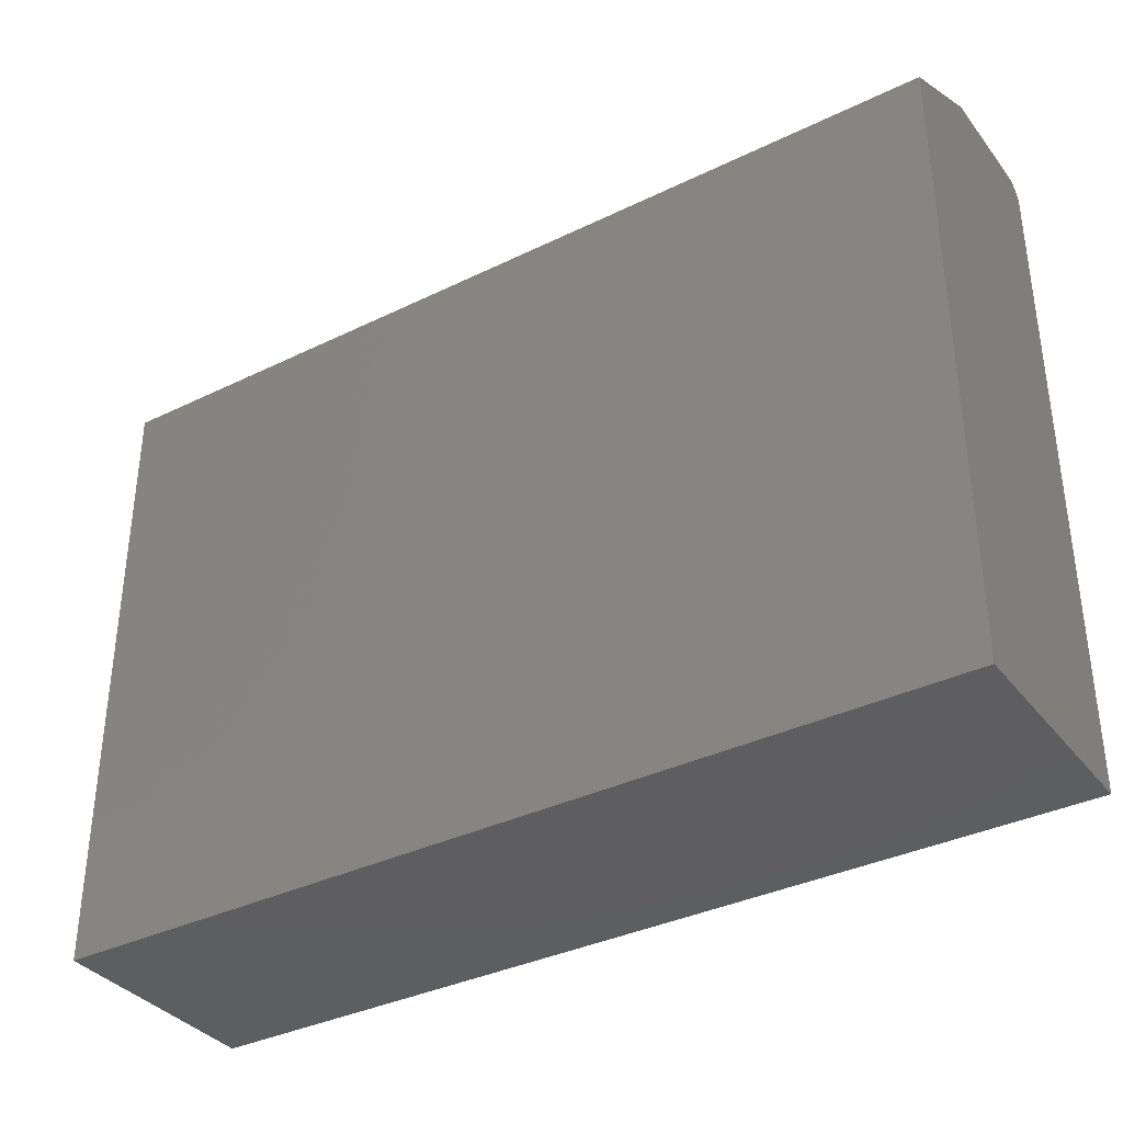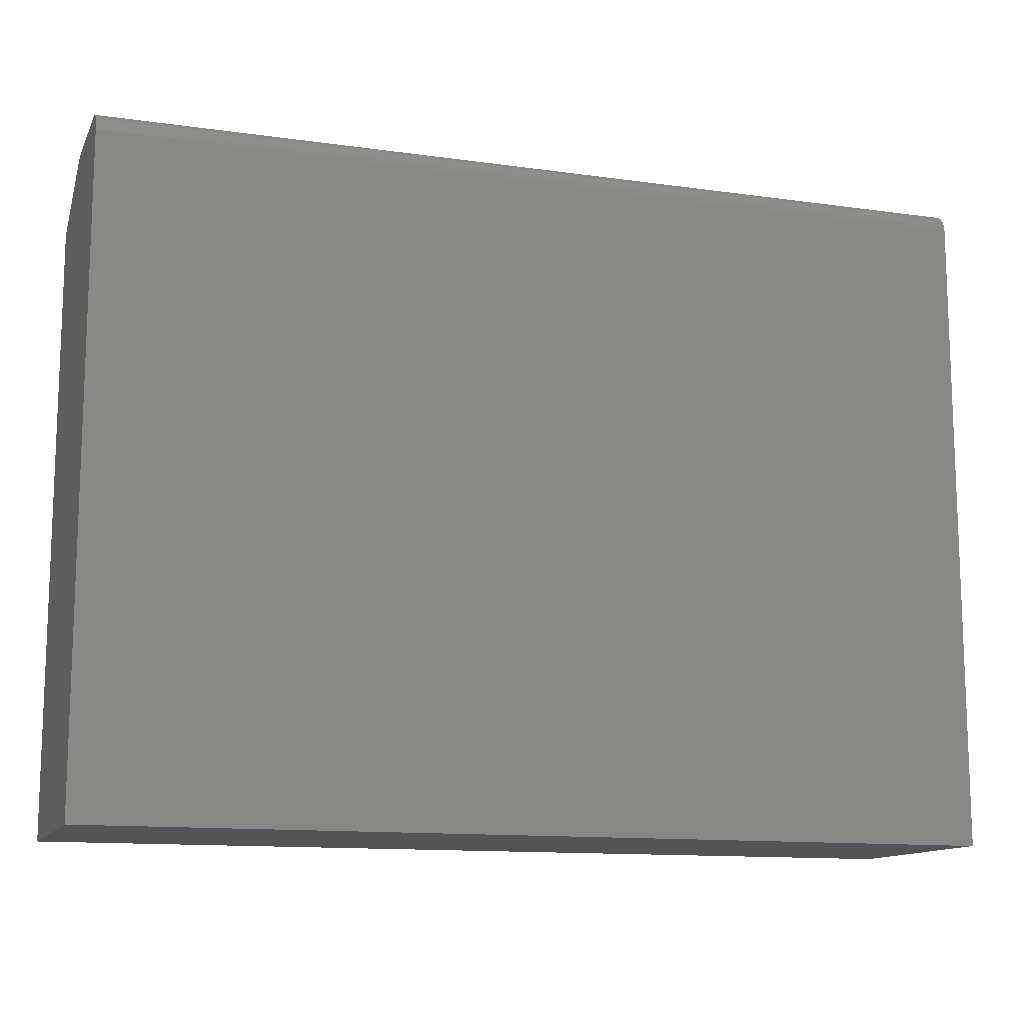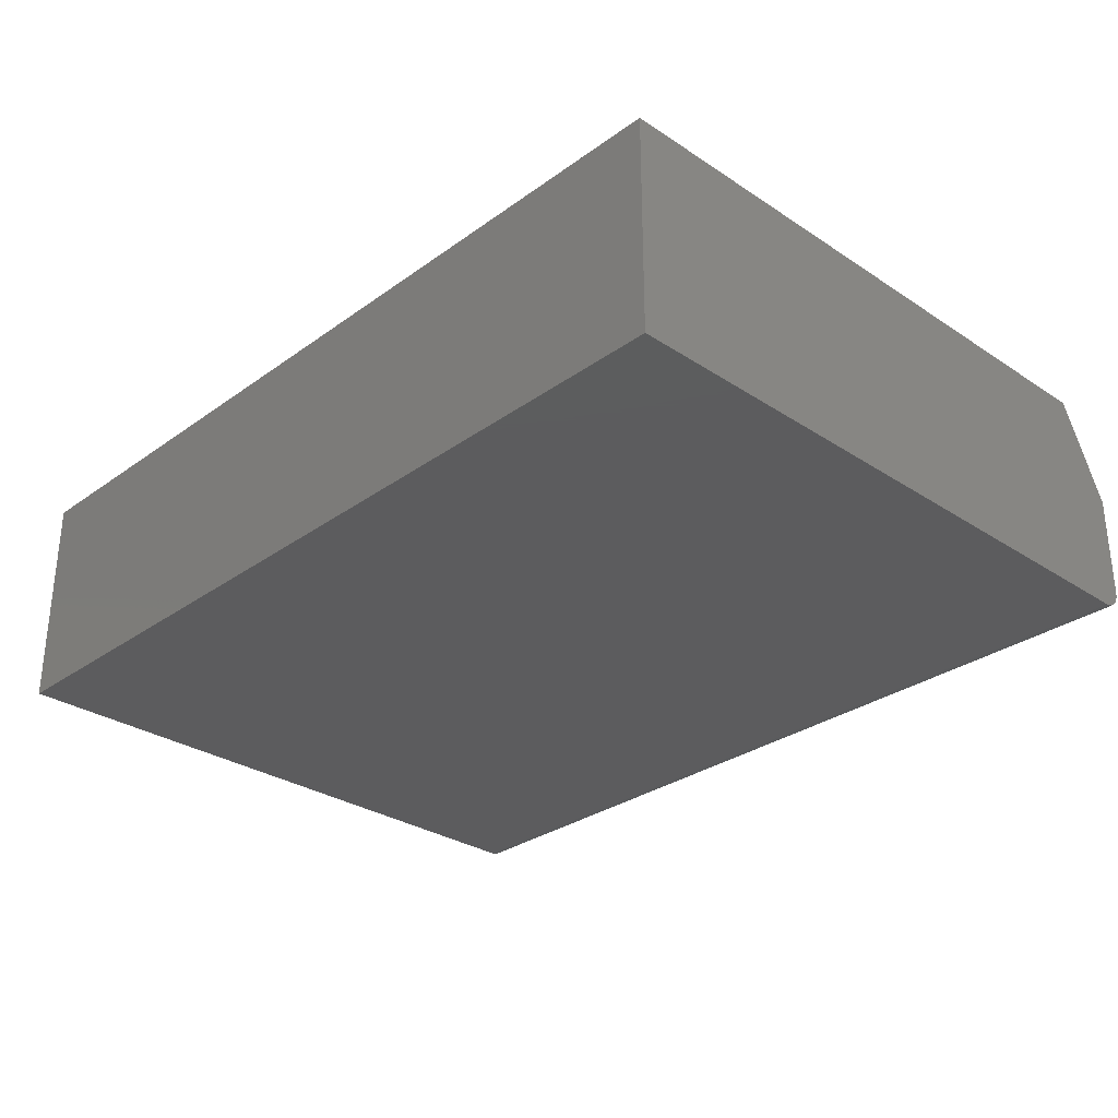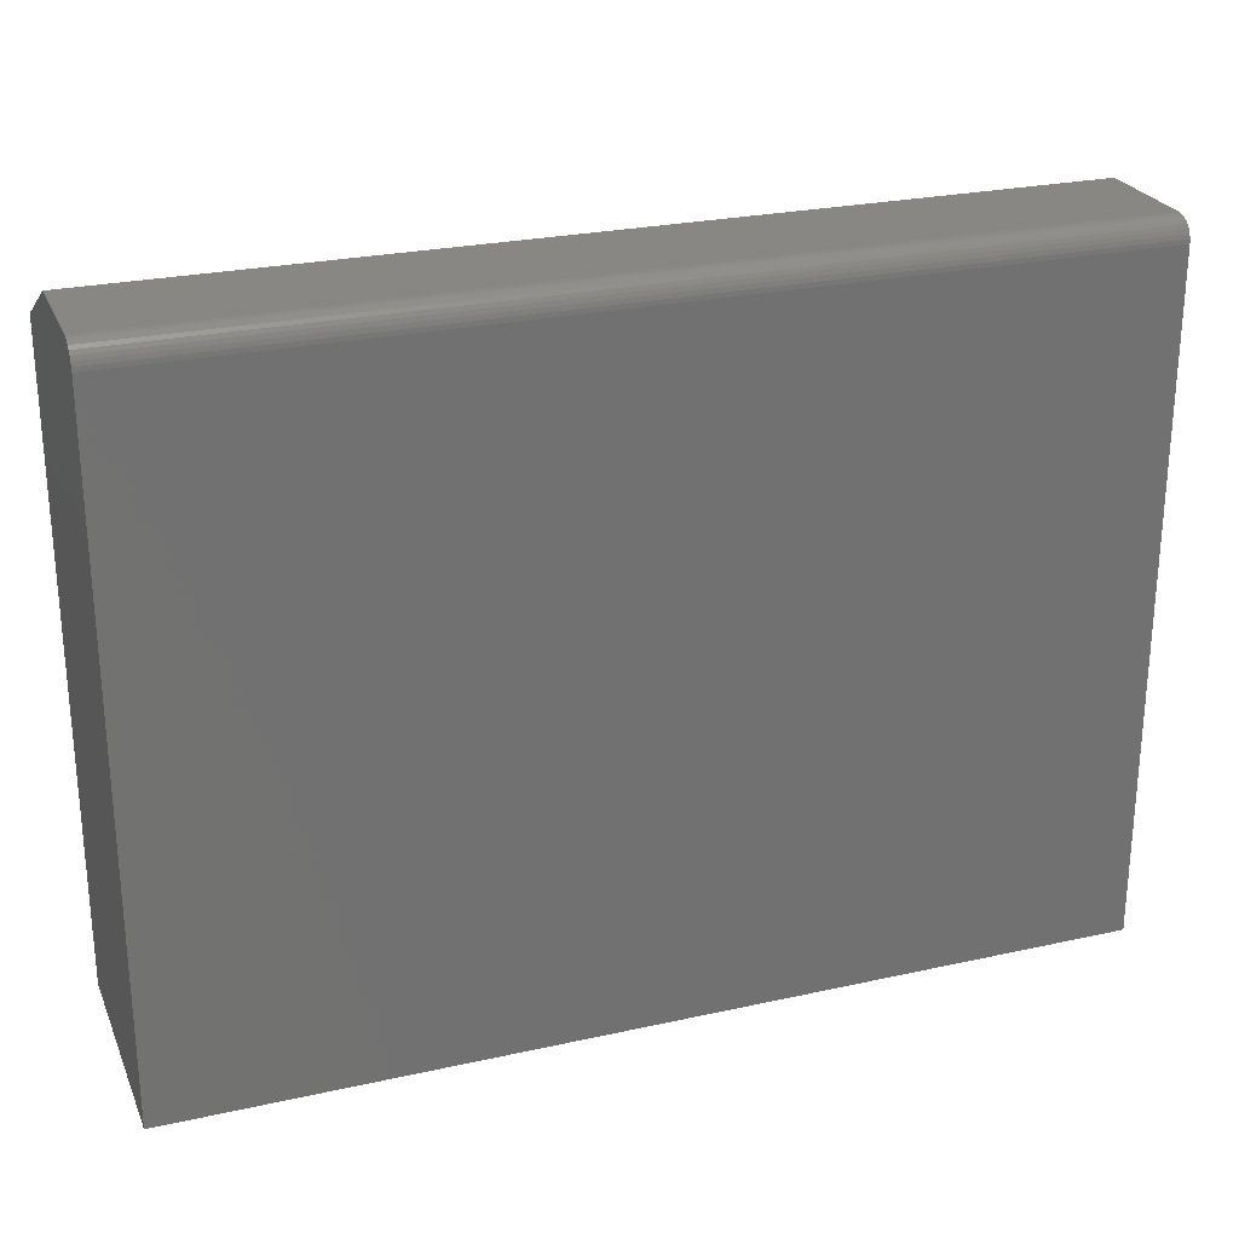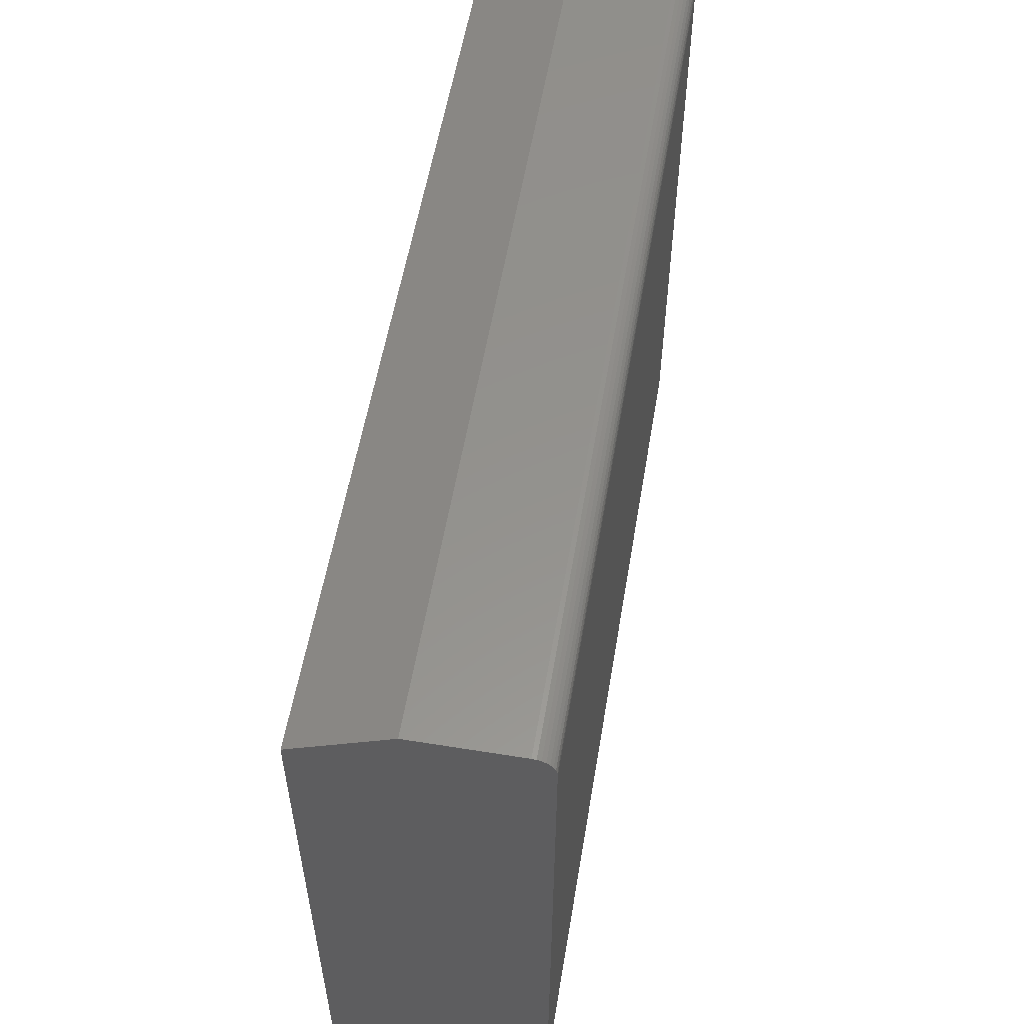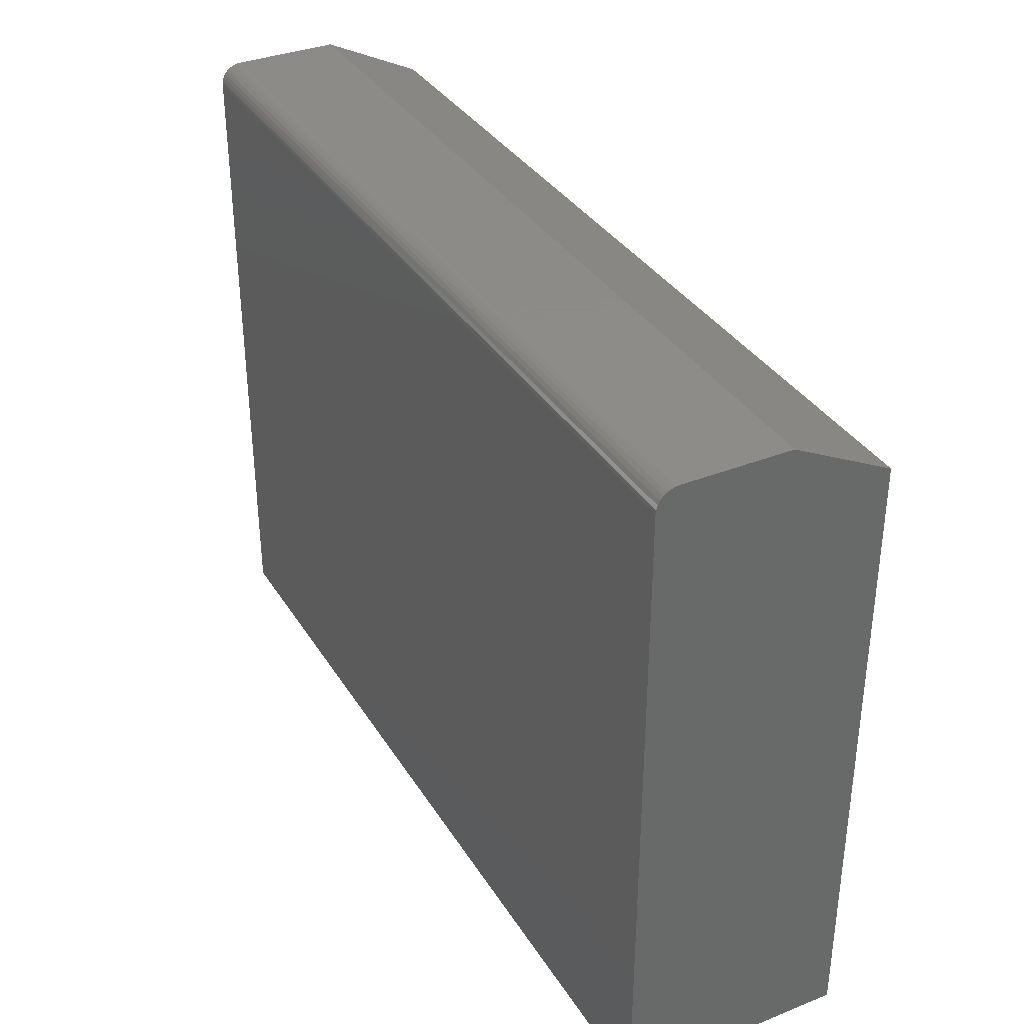
<metadata>
{"format":"stl","ext":"stl","renderer":"f3d","projection":"perspective","resolution":1024,"background":"white","views":[{"elev":-35.8,"azim":32.7,"up":"+Y"},{"elev":-12.6,"azim":161.9,"up":"+Y"},{"elev":-29.9,"azim":46.2,"up":"+Z"},{"elev":25.5,"azim":160.4,"up":"+Y"},{"elev":55.9,"azim":99.6,"up":"+Y"},{"elev":35.2,"azim":-117.8,"up":"+Y"}]}
</metadata>
<code>
# stl→obj: 26 verts, 48 faces
v -0.6641 0.7474 0.02344
v -0.6641 0.7456 0.01447
v -0.6641 0.7474 0.1406
v -0.6641 0.7469 0.01887
v -0.6641 0.6927 0.25
v -0.6641 0.7434 0.01042
v -0.6641 0.7405 0.006865
v -0.6641 0.737 0.00395
v -0.6641 0.7329 0.001784
v -0.6641 0.7285 0.0004503
v -0.6641 0.7239 0
v -0.6641 0 0
v -0.6641 0 0.25
v 0.3359 0.7474 0.1406
v 0.3359 0.7474 0.02344
v 0.3359 0.7456 0.01447
v 0.3359 0.7469 0.01887
v 0.3359 0.6927 0.25
v 0.3359 0.7239 0
v 0.3359 0.7285 0.0004503
v 0.3359 0.7329 0.001784
v 0.3359 0.737 0.00395
v 0.3359 0.7405 0.006865
v 0.3359 0.7434 0.01042
v 0.3359 0 0.25
v 0.3359 0 0
f 1 2 3
f 1 4 2
f 5 3 2
f 5 2 6
f 5 6 7
f 5 7 8
f 5 8 9
f 5 9 10
f 5 10 11
f 5 11 12
f 5 12 13
f 14 15 3
f 3 15 1
f 15 16 17
f 14 18 19
f 14 19 20
f 14 20 21
f 14 21 22
f 14 22 23
f 14 23 24
f 14 24 16
f 14 16 15
f 18 25 19
f 19 25 26
f 13 25 5
f 5 25 18
f 5 18 3
f 3 18 14
f 12 11 26
f 26 11 19
f 19 11 20
f 20 11 10
f 20 10 21
f 21 10 9
f 21 9 22
f 22 9 8
f 22 8 23
f 23 8 7
f 23 7 24
f 24 7 6
f 24 6 16
f 16 6 2
f 16 2 17
f 17 2 4
f 17 4 15
f 15 4 1
f 13 12 25
f 25 12 26

</code>
